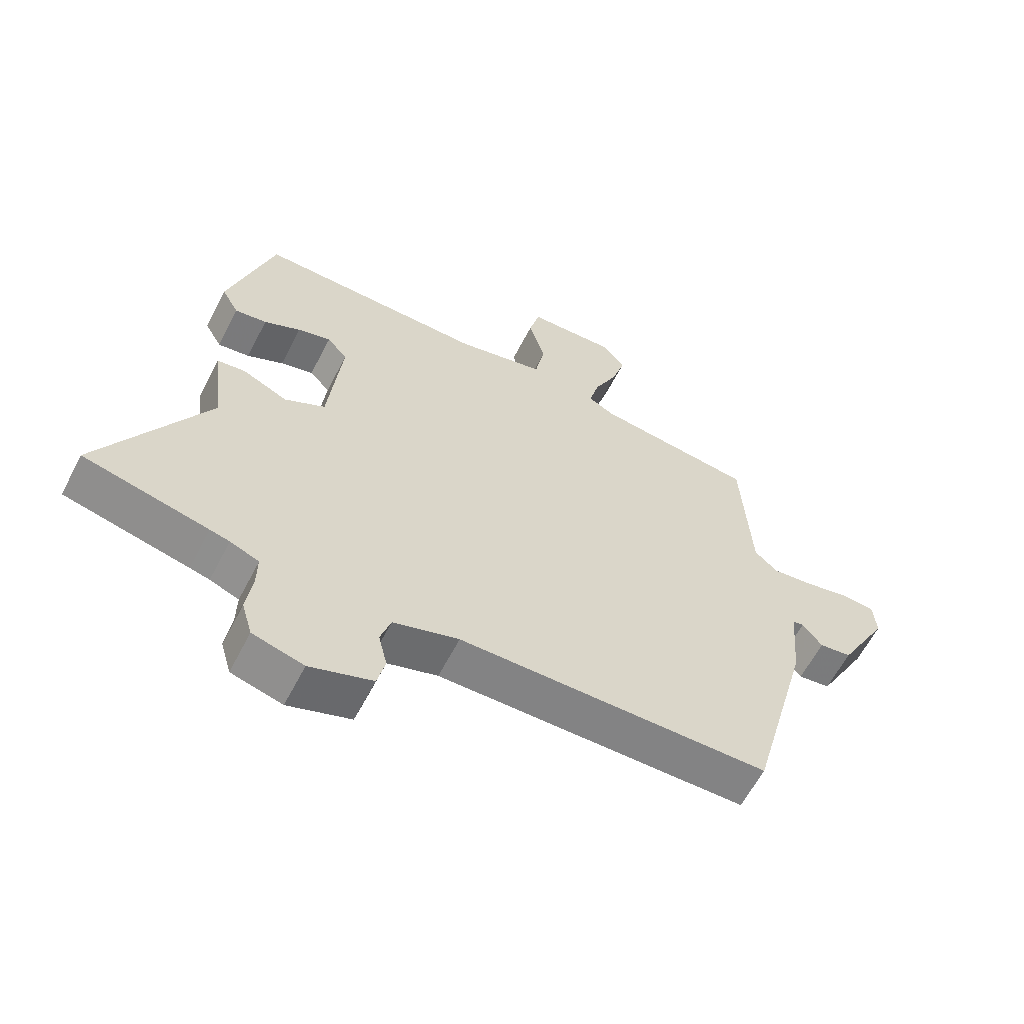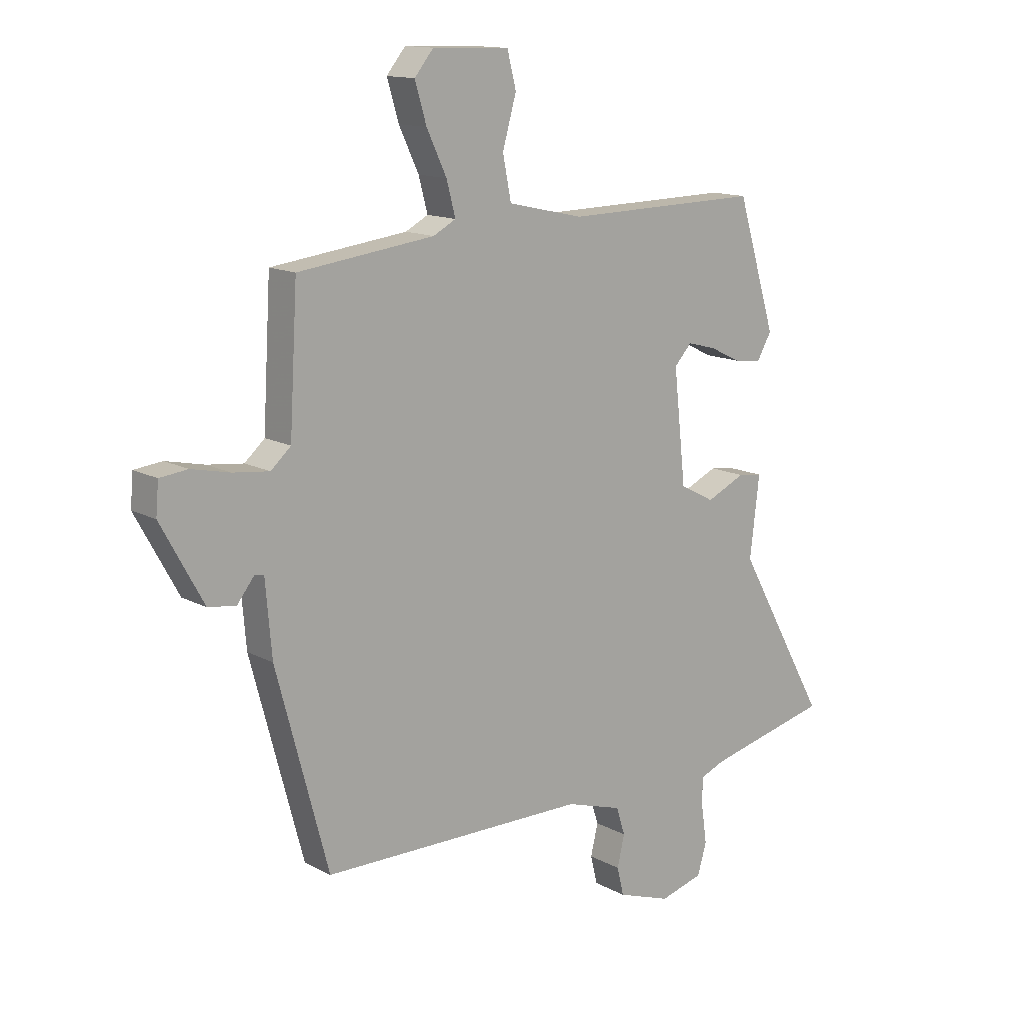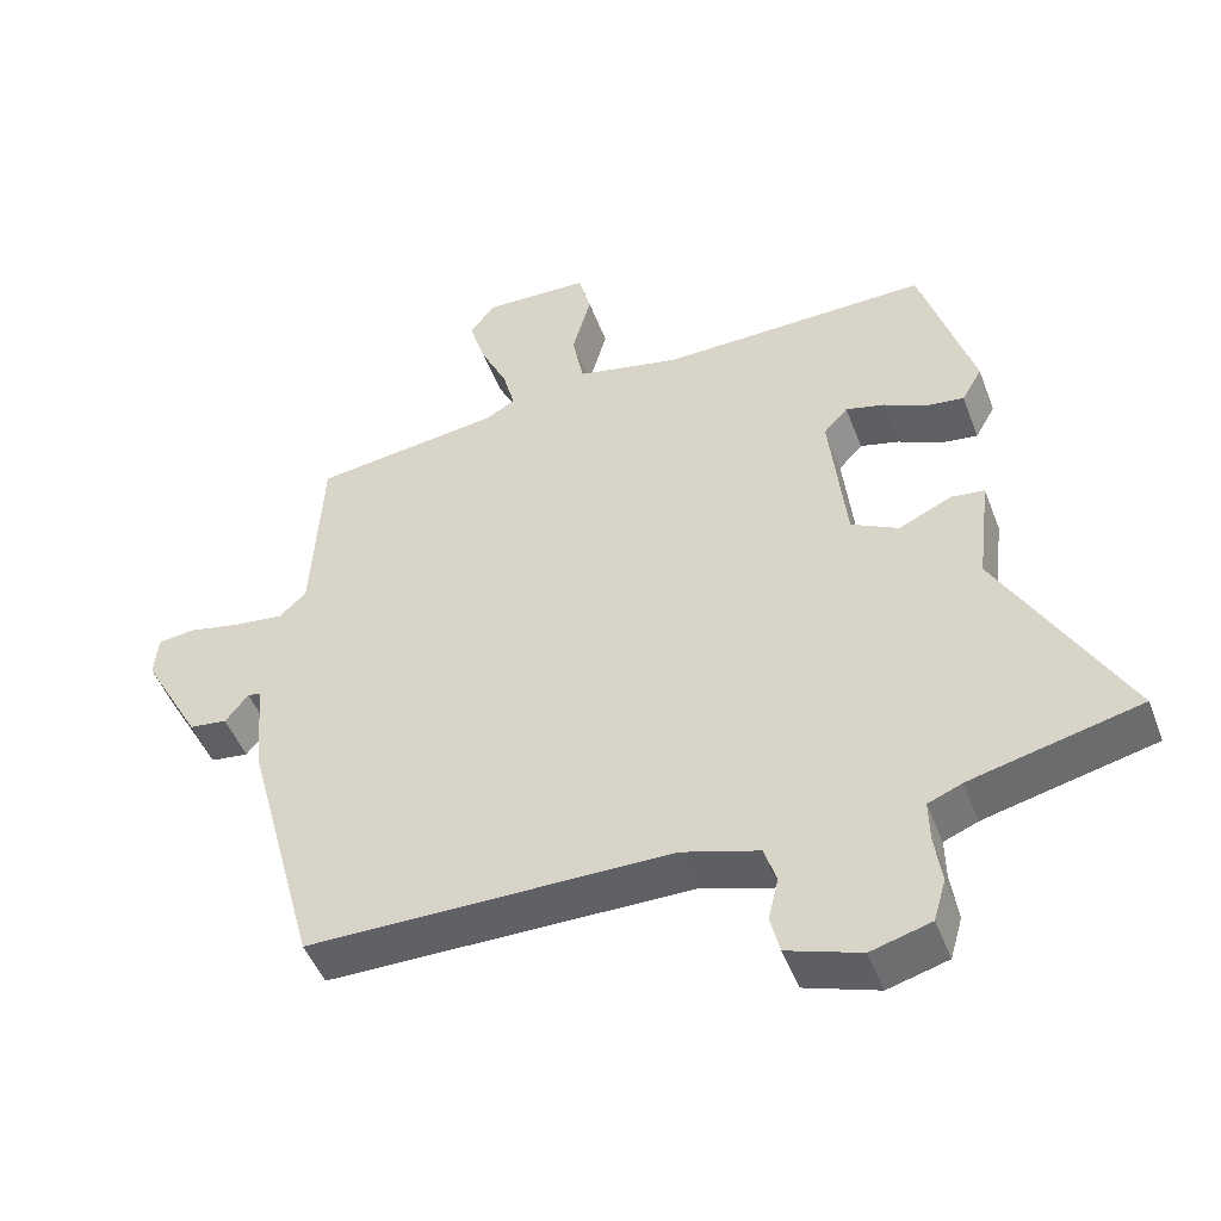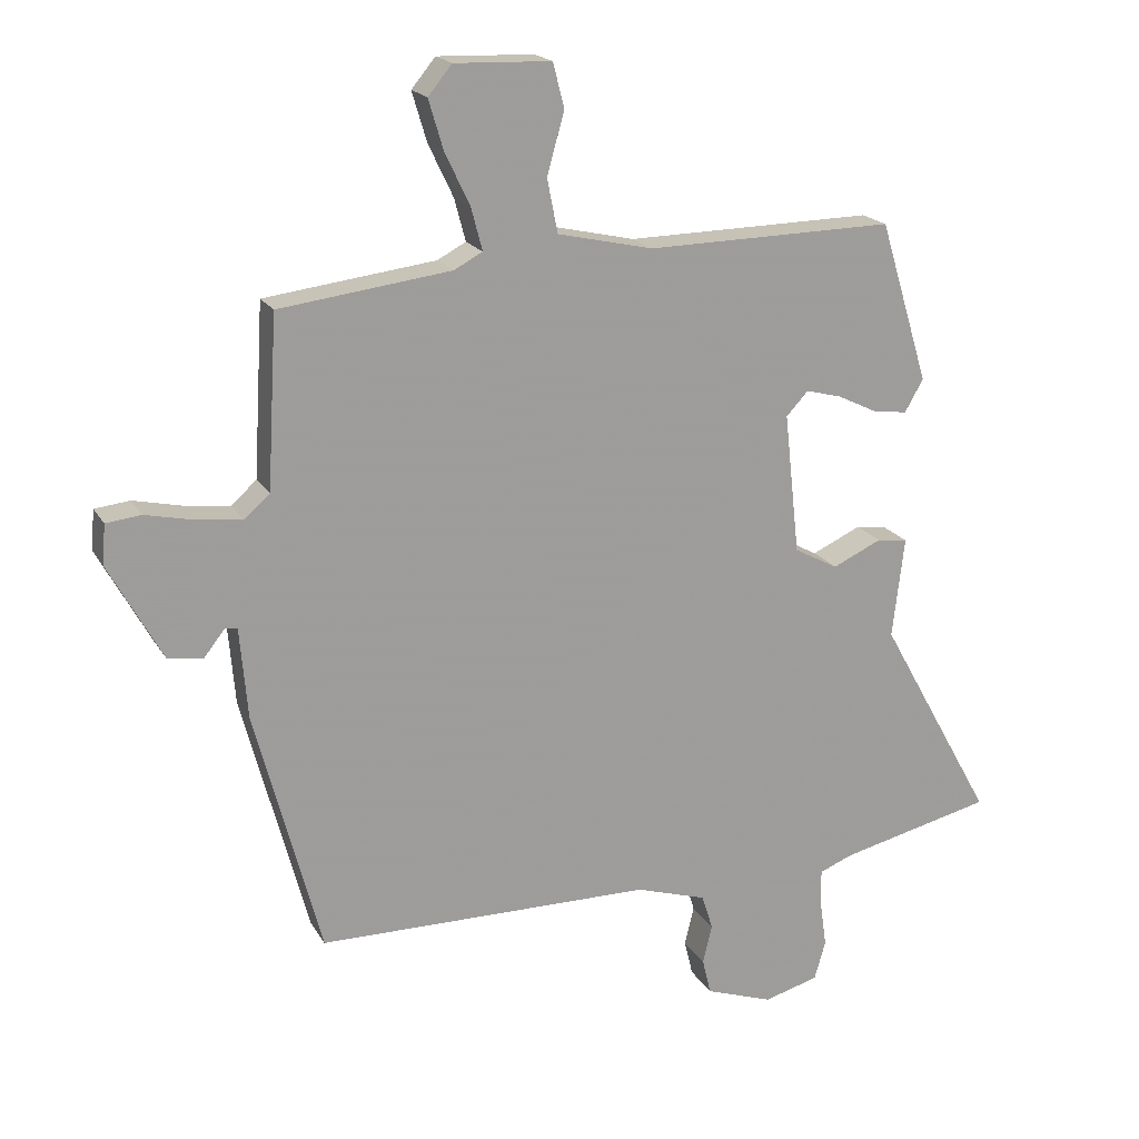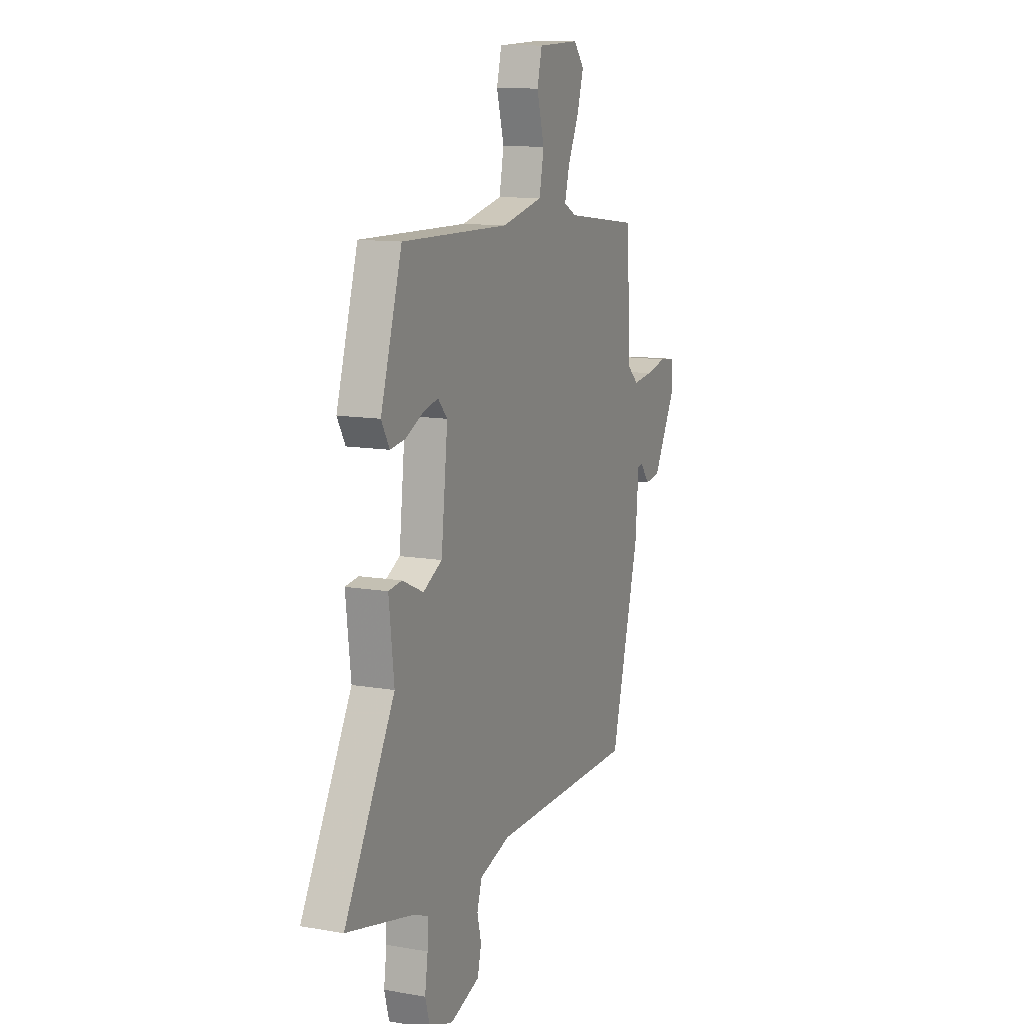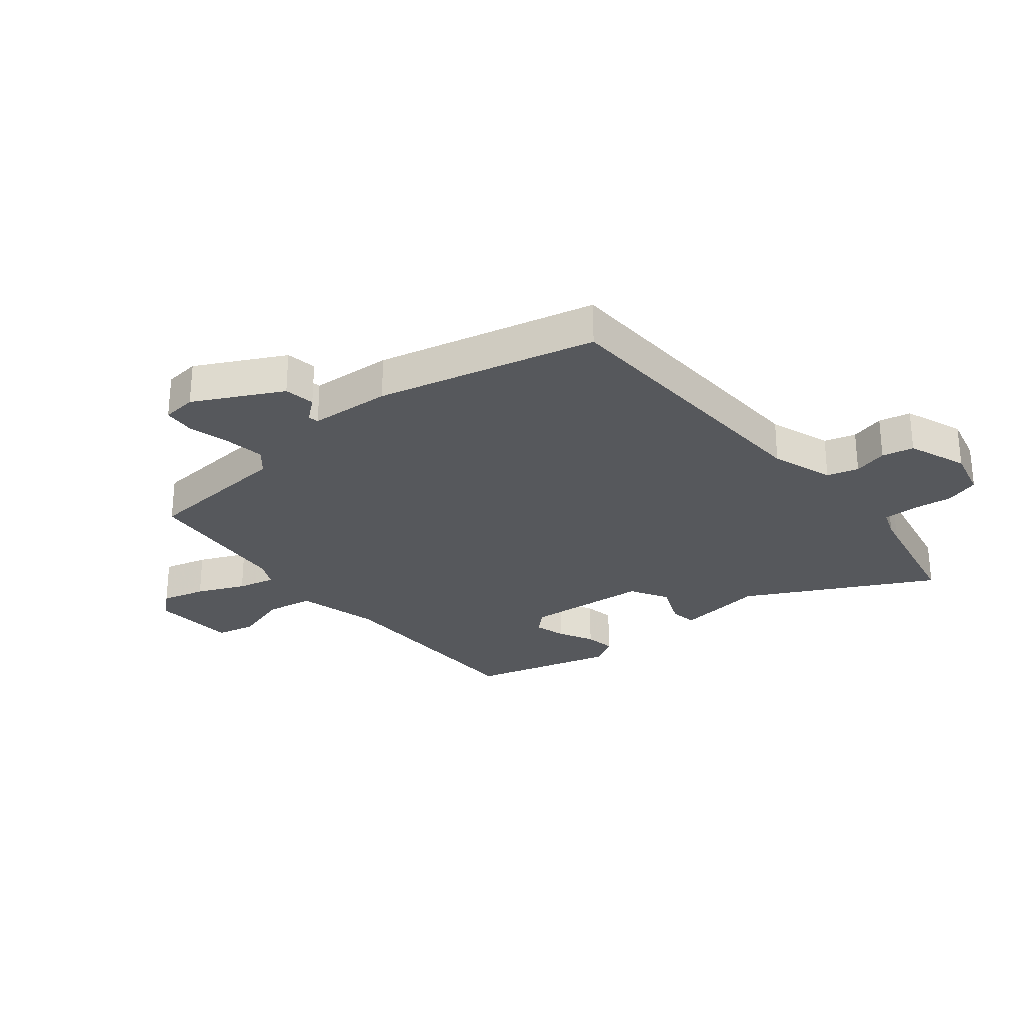
<metadata>
{"format":"obj","ext":"obj","renderer":"f3d","projection":"perspective","resolution":1024,"background":"white","views":[{"elev":-61.3,"azim":-27.2,"up":"+Z"},{"elev":13.7,"azim":140.1,"up":"+Z"},{"elev":-48.4,"azim":-159.6,"up":"+Z"},{"elev":18.9,"azim":158.3,"up":"+Z"},{"elev":11.7,"azim":-67.2,"up":"+Z"},{"elev":-27.8,"azim":130.9,"up":"+Y"}]}
</metadata>
<code>
v 0.449 0.07 -0.511
v -0.057 0.07 -0.514
v -0.164 0.07 -0.547
v -0.181 0.07 -0.6
v -0.167 0.07 -0.659
v -0.18 0.07 -0.713
v -0.282 0.07 -0.748
v -0.365 0.07 -0.725
v -0.382 0.07 -0.666
v -0.372 0.07 -0.596
v -0.371 0.07 -0.539
v -0.418 0.07 -0.52
v -0.45 0.07 -0.512
v -0.653 0.07 -0.464
v -0.479 0.07 -0.152
v -0.497 0.07 0
v -0.451 0.07 0.006
v -0.377 0.07 -0.028
v -0.311 0.07 0.007
v -0.288 0.07 0.219
v -0.321 0.07 0.255
v -0.375 0.07 0.241
v -0.435 0.07 0.212
v -0.487 0.07 0.205
v -0.515 0.07 0.254
v -0.441 0.07 0.497
v -0.067 0.07 0.49
v 0.077 0.07 0.522
v 0.093 0.07 0.603
v 0.067 0.07 0.696
v 0.084 0.07 0.763
v 0.23 0.07 0.768
v 0.266 0.07 0.724
v 0.244 0.07 0.65
v 0.206 0.07 0.57
v 0.189 0.07 0.506
v 0.232 0.07 0.483
v 0.491 0.07 0.45
v 0.506 0.07 0.191
v 0.544 0.07 0.157
v 0.613 0.07 0.165
v 0.686 0.07 0.181
v 0.739 0.07 0.175
v 0.744 0.07 0.115
v 0.663 0.07 -0.032
v 0.61 0.07 -0.039
v 0.578 0.07 0.002
v 0.56 0.07 -0.001
v 0.548 0.07 -0.14
v 0.449 0 -0.511
v -0.057 0 -0.514
v -0.164 0 -0.547
v -0.181 0 -0.6
v -0.167 0 -0.659
v -0.18 0 -0.713
v -0.282 0 -0.748
v -0.365 0 -0.725
v -0.382 0 -0.666
v -0.372 0 -0.596
v -0.371 0 -0.539
v -0.418 0 -0.52
v -0.45 0 -0.512
v -0.653 0 -0.464
v -0.479 0 -0.152
v -0.497 0 0
v -0.451 0 0.006
v -0.377 0 -0.028
v -0.311 0 0.007
v -0.288 0 0.219
v -0.321 0 0.255
v -0.375 0 0.241
v -0.435 0 0.212
v -0.487 0 0.205
v -0.515 0 0.254
v -0.441 0 0.497
v -0.067 0 0.49
v 0.077 0 0.522
v 0.093 0 0.603
v 0.067 0 0.696
v 0.084 0 0.763
v 0.23 0 0.768
v 0.266 0 0.724
v 0.244 0 0.65
v 0.206 0 0.57
v 0.189 0 0.506
v 0.232 0 0.483
v 0.491 0 0.45
v 0.506 0 0.191
v 0.544 0 0.157
v 0.613 0 0.165
v 0.686 0 0.181
v 0.739 0 0.175
v 0.744 0 0.115
v 0.663 0 -0.032
v 0.61 0 -0.039
v 0.578 0 0.002
v 0.56 0 -0.001
v 0.548 0 -0.14
f 48 49 1 2
f 44 45 46 47
f 44 47 48
f 41 42 43 44
f 40 41 44 48
f 39 40 48 2
f 37 38 39 2
f 32 33 34 35
f 32 35 36
f 29 30 31 32
f 28 29 32 36
f 27 28 36 37
f 22 23 24 25
f 21 22 25 26
f 20 21 26 27
f 15 16 17 18
f 13 14 15 18
f 12 13 18 19
f 11 12 19
f 10 11 19
f 7 8 9 10
f 4 5 6 7
f 3 4 7 10
f 19 20 27 37
f 10 19 37
f 2 3 10 37
f 51 50 98 97
f 96 95 94 93
f 97 96 93
f 93 92 91 90
f 97 93 90 89
f 51 97 89 88
f 51 88 87 86
f 84 83 82 81
f 85 84 81
f 81 80 79 78
f 85 81 78 77
f 86 85 77 76
f 74 73 72 71
f 75 74 71 70
f 76 75 70 69
f 67 66 65 64
f 67 64 63 62
f 68 67 62 61
f 68 61 60
f 68 60 59
f 59 58 57 56
f 56 55 54 53
f 59 56 53 52
f 86 76 69 68
f 86 68 59
f 86 59 52 51
f 1 50 51 2
f 2 51 52 3
f 3 52 53 4
f 4 53 54 5
f 5 54 55 6
f 6 55 56 7
f 7 56 57 8
f 8 57 58 9
f 9 58 59 10
f 10 59 60 11
f 11 60 61 12
f 12 61 62 13
f 13 62 63 14
f 14 63 64 15
f 15 64 65 16
f 16 65 66 17
f 17 66 67 18
f 18 67 68 19
f 19 68 69 20
f 20 69 70 21
f 21 70 71 22
f 22 71 72 23
f 23 72 73 24
f 24 73 74 25
f 25 74 75 26
f 26 75 76 27
f 27 76 77 28
f 28 77 78 29
f 29 78 79 30
f 30 79 80 31
f 31 80 81 32
f 32 81 82 33
f 33 82 83 34
f 34 83 84 35
f 35 84 85 36
f 36 85 86 37
f 37 86 87 38
f 38 87 88 39
f 39 88 89 40
f 40 89 90 41
f 41 90 91 42
f 42 91 92 43
f 43 92 93 44
f 44 93 94 45
f 45 94 95 46
f 46 95 96 47
f 47 96 97 48
f 48 97 98 49
f 49 98 50 1

</code>
